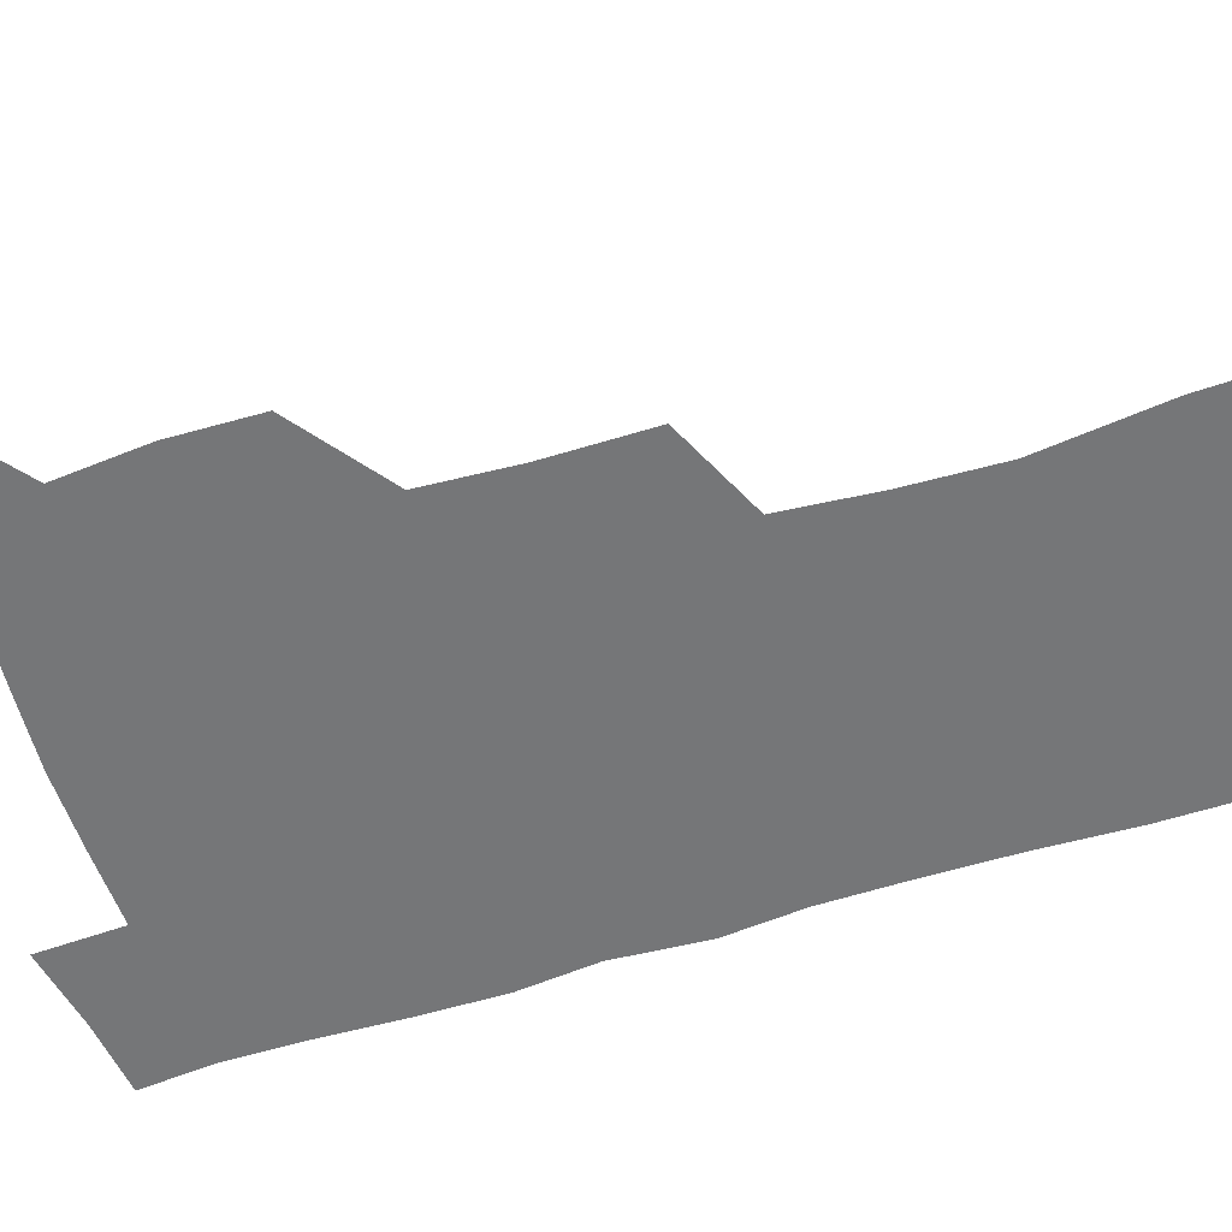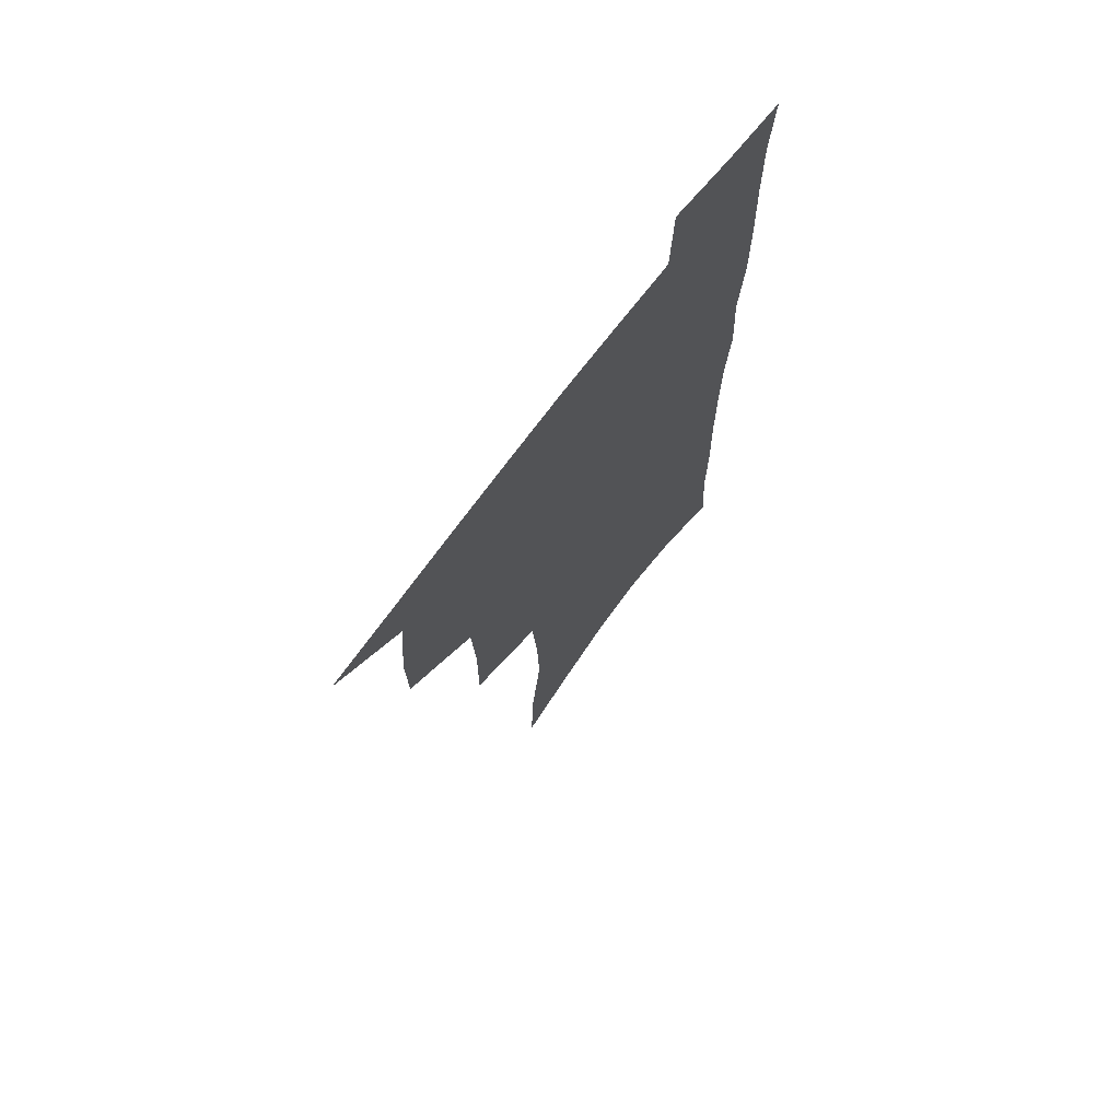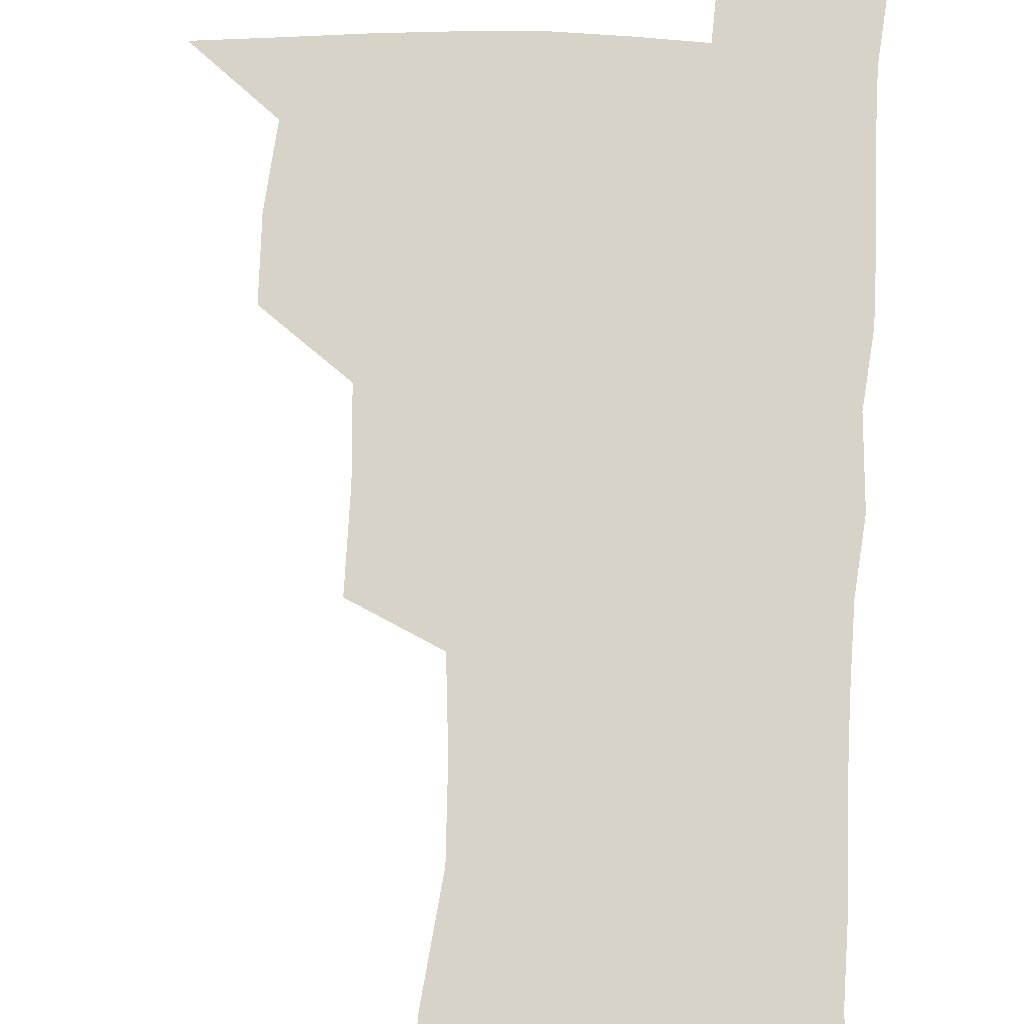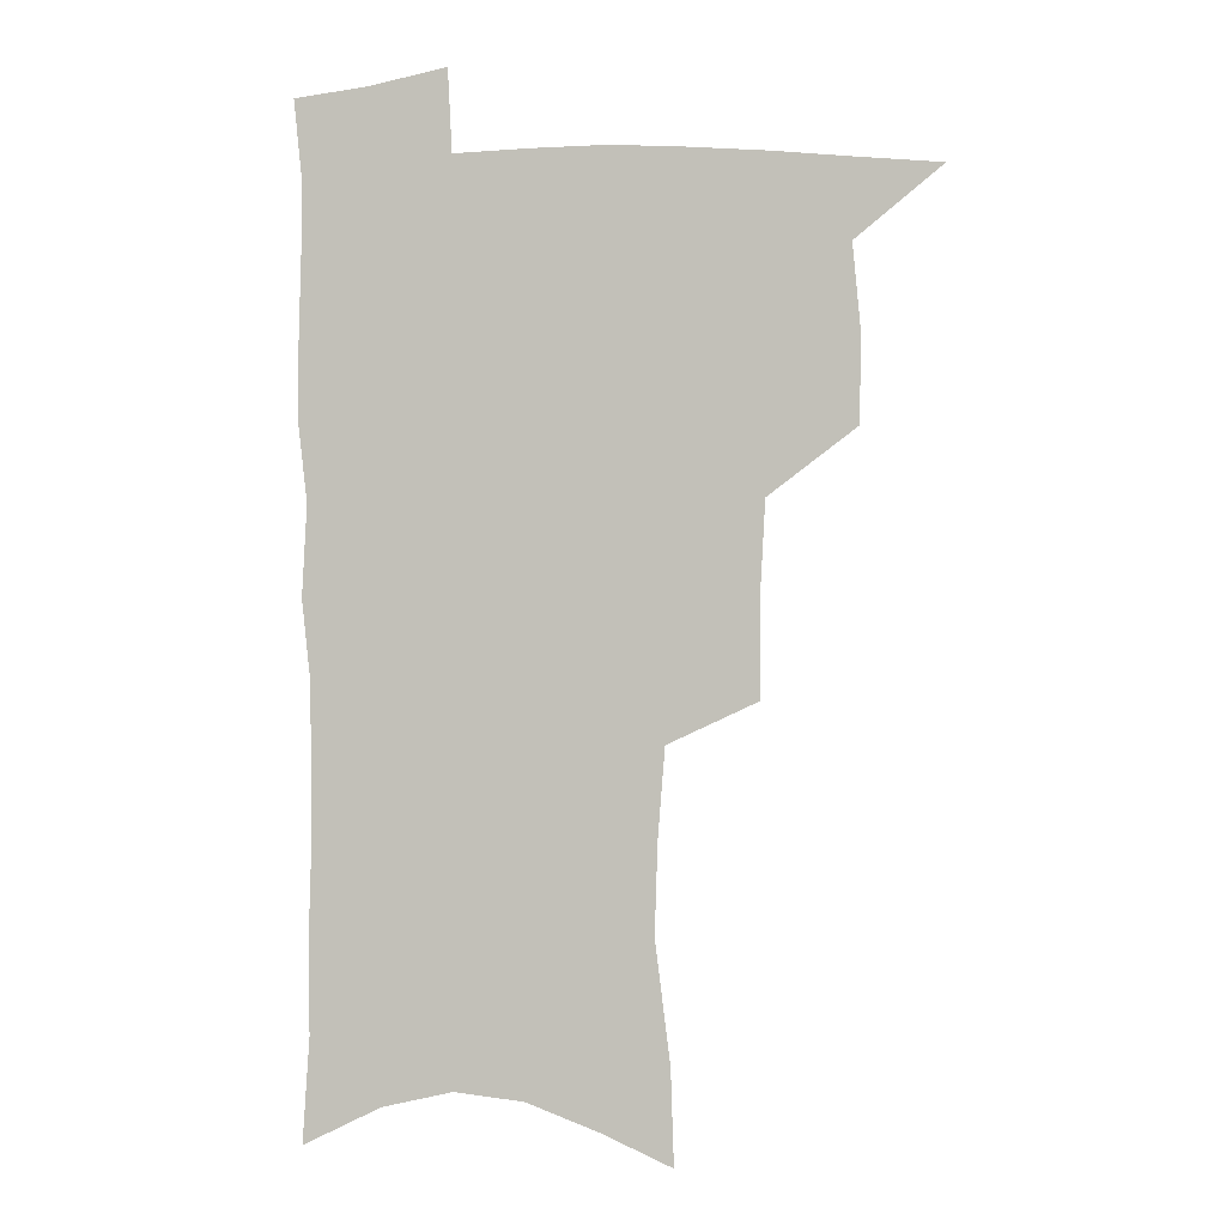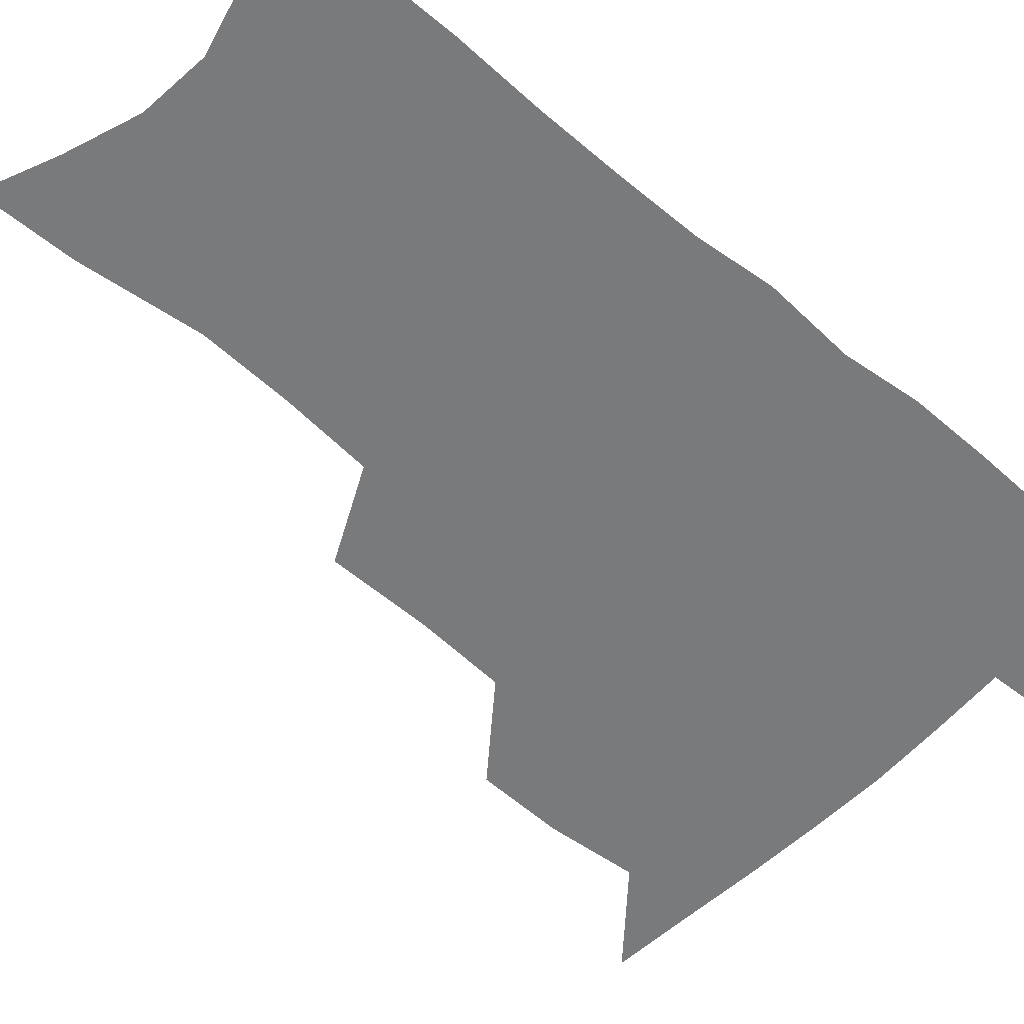
<metadata>
{"format":"obj","ext":"obj","renderer":"f3d","projection":"perspective","resolution":1024,"background":"white","views":[{"elev":-56.8,"azim":-72.4,"up":"+Z"},{"elev":71.6,"azim":-52.9,"up":"+Y"},{"elev":77.2,"azim":3.0,"up":"+Z"},{"elev":-0.3,"azim":-170.7,"up":"+Y"},{"elev":-58.0,"azim":48.5,"up":"+Z"}]}
</metadata>
<code>
v 484.2 502 0
v 514.2 411.4 0
v 513.5 442.9 0
v 516.6 475.7 0
v 516.1 505 0
v 548.6 315.6 0
v 548.8 353.1 0
v 547 386.6 0
v 546.7 419.4 0
v 549.5 452.2 0
v 548.2 480.1 0
v 545.5 507.9 0
v 579.2 151.3 0
v 580.4 186.9 0
v 586.1 232.2 0
v 585 266.2 0
v 582.3 299.8 0
v 580.7 335 0
v 578.6 365.5 0
v 577.7 396.8 0
v 578.4 428 0
v 578.1 455.8 0
v 576.4 482.6 0
v 574.2 510.1 0
v 605.7 163.1 0
v 611.7 213.4 0
v 610 241.7 0
v 609.4 277.3 0
v 607.6 309.9 0
v 606.2 341.2 0
v 604.8 370.7 0
v 604.4 400.6 0
v 605.1 431 0
v 605 457.8 0
v 604.2 484 0
v 602.4 511.8 0
v 632.7 173.1 0
v 634.7 217.2 0
v 634.2 250.3 0
v 633 282.5 0
v 631.7 313.9 0
v 630.8 344.4 0
v 630.4 375.5 0
v 630.3 403.7 0
v 630.5 431.3 0
v 630.9 458.5 0
v 631.3 484.3 0
v 631.2 511.4 0
v 658.6 175.8 0
v 658.1 215.2 0
v 658 246.7 0
v 656.5 282 0
v 655.5 313.9 0
v 655.4 343 0
v 655 374 0
v 655.3 402.5 0
v 655.9 430 0
v 656.5 457.3 0
v 657.8 483.7 0
v 659.1 510.4 0
v 660.7 541.3 0
v 684.9 169.6 0
v 683 208.7 0
v 682.4 242.2 0
v 681.5 275.3 0
v 680.8 307.3 0
v 680.3 338.4 0
v 681.4 367.2 0
v 683 395.6 0
v 682.9 425.3 0
v 683.4 453.8 0
v 684.7 481.5 0
v 686.2 508.8 0
v 690.1 535.4 0
v 714.1 155 0
v 711.5 194.5 0
v 711.9 226.5 0
v 710.9 260.3 0
v 710.8 292.3 0
v 711.4 323.4 0
v 714.4 351.9 0
v 712.5 385.8 0
v 715.7 414.1 0
v 715.7 444.8 0
v 714.8 475.6 0
v 714.8 505 0
v 717.5 532 0
f 4 5 1
f 8 9 2
f 2 9 3
f 9 10 3
f 3 10 4
f 10 11 4
f 4 11 5
f 11 12 5
f 17 18 6
f 6 18 7
f 18 19 7
f 7 19 8
f 19 20 8
f 8 20 9
f 20 21 9
f 9 21 10
f 21 22 10
f 10 22 11
f 22 23 11
f 11 23 12
f 23 24 12
f 13 25 14
f 25 26 14
f 14 26 15
f 26 27 15
f 15 27 16
f 27 28 16
f 16 28 17
f 28 29 17
f 17 29 18
f 29 30 18
f 18 30 19
f 30 31 19
f 19 31 20
f 31 32 20
f 20 32 21
f 32 33 21
f 21 33 22
f 33 34 22
f 22 34 23
f 34 35 23
f 23 35 24
f 35 36 24
f 25 37 26
f 37 38 26
f 26 38 27
f 38 39 27
f 27 39 28
f 39 40 28
f 28 40 29
f 40 41 29
f 29 41 30
f 41 42 30
f 30 42 31
f 42 43 31
f 31 43 32
f 43 44 32
f 32 44 33
f 44 45 33
f 33 45 34
f 45 46 34
f 34 46 35
f 46 47 35
f 35 47 36
f 47 48 36
f 37 49 38
f 49 50 38
f 38 50 39
f 50 51 39
f 39 51 40
f 51 52 40
f 40 52 41
f 52 53 41
f 41 53 42
f 53 54 42
f 42 54 43
f 54 55 43
f 43 55 44
f 55 56 44
f 44 56 45
f 56 57 45
f 45 57 46
f 57 58 46
f 46 58 47
f 58 59 47
f 47 59 48
f 59 60 48
f 49 62 50
f 62 63 50
f 50 63 51
f 63 64 51
f 51 64 52
f 64 65 52
f 52 65 53
f 65 66 53
f 53 66 54
f 66 67 54
f 54 67 55
f 67 68 55
f 55 68 56
f 68 69 56
f 56 69 57
f 69 70 57
f 57 70 58
f 70 71 58
f 58 71 59
f 71 72 59
f 59 72 60
f 72 73 60
f 60 73 61
f 73 74 61
f 62 75 63
f 75 76 63
f 63 76 64
f 76 77 64
f 64 77 65
f 77 78 65
f 65 78 66
f 78 79 66
f 66 79 67
f 79 80 67
f 67 80 68
f 80 81 68
f 68 81 69
f 81 82 69
f 69 82 70
f 82 83 70
f 70 83 71
f 83 84 71
f 71 84 72
f 84 85 72
f 72 85 73
f 85 86 73
f 73 86 74
f 86 87 74

</code>
